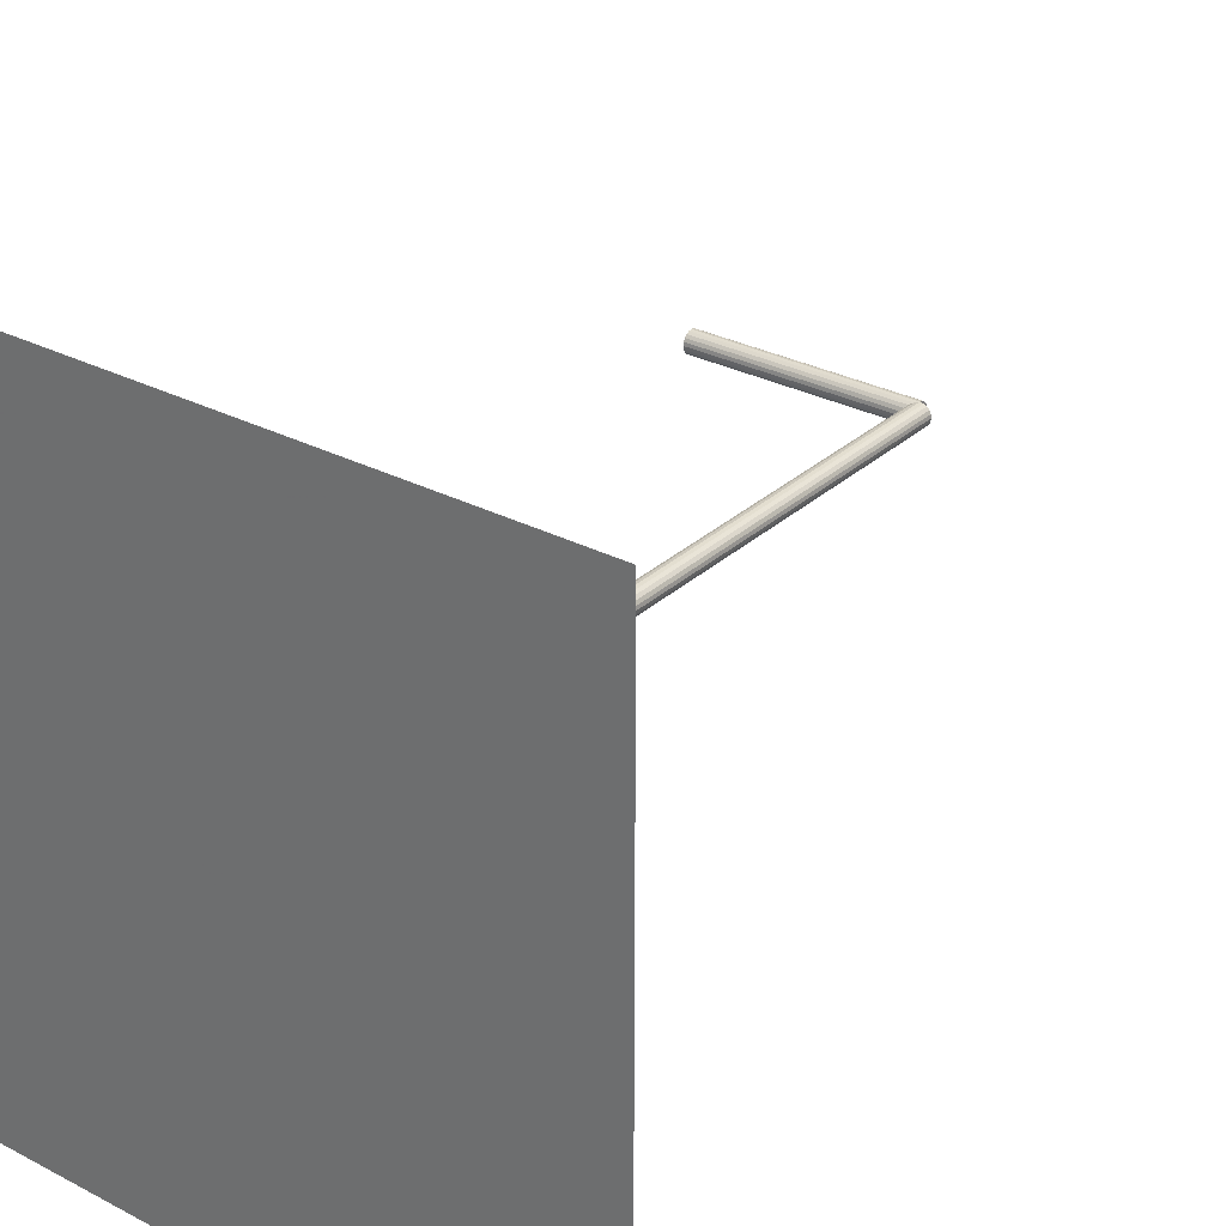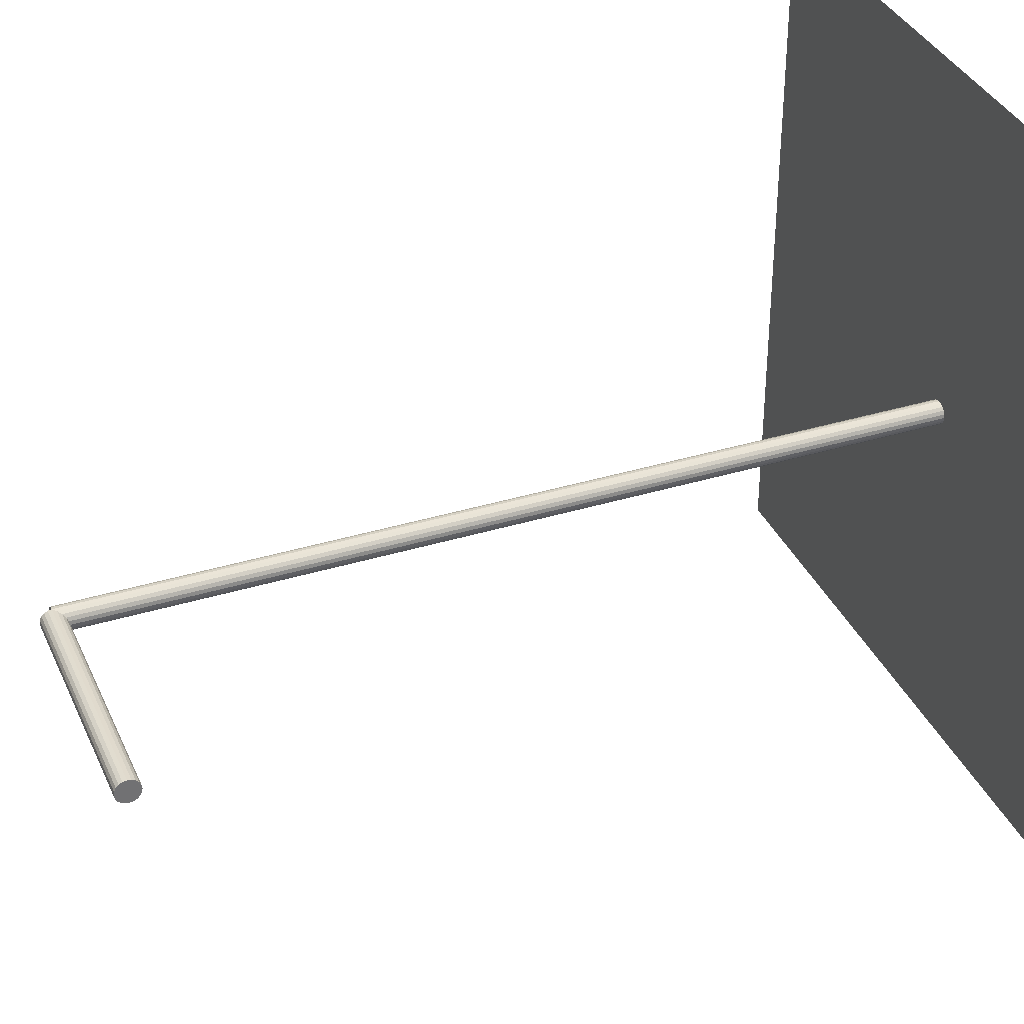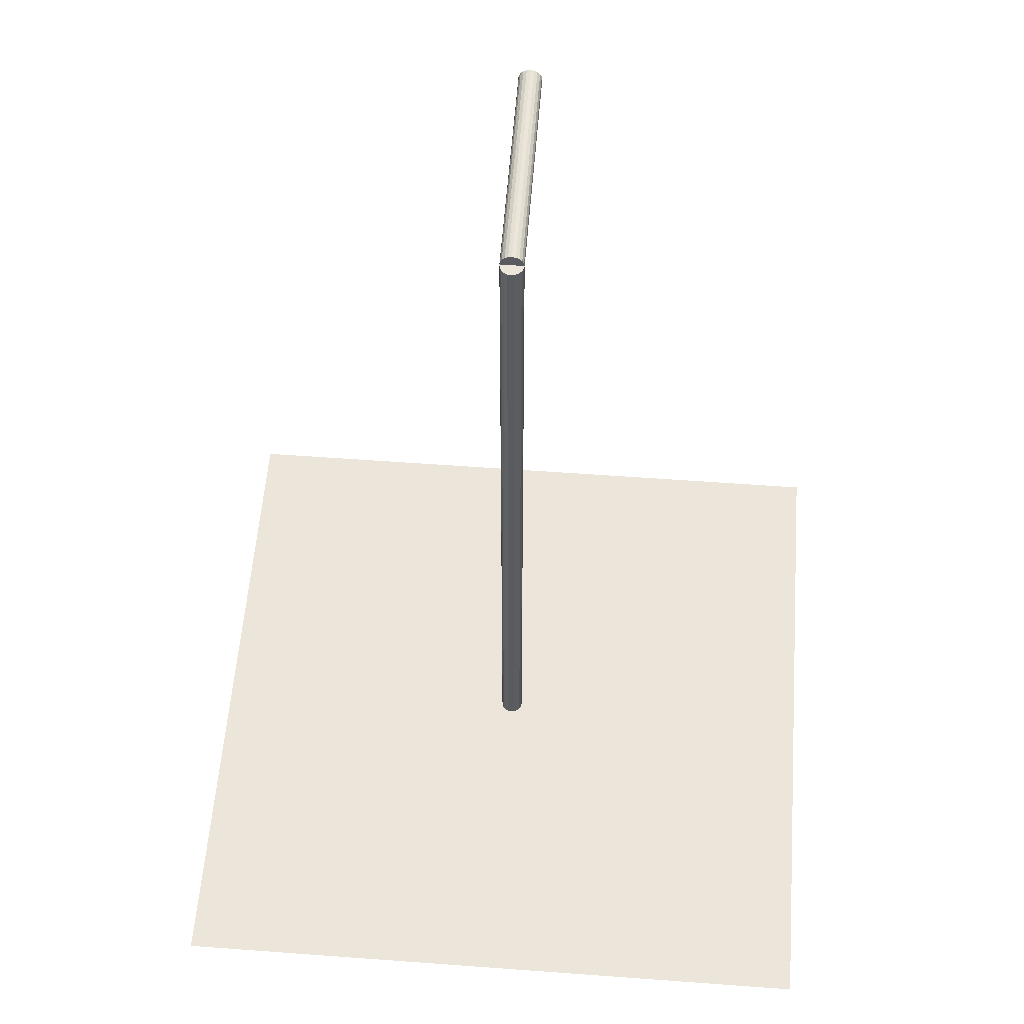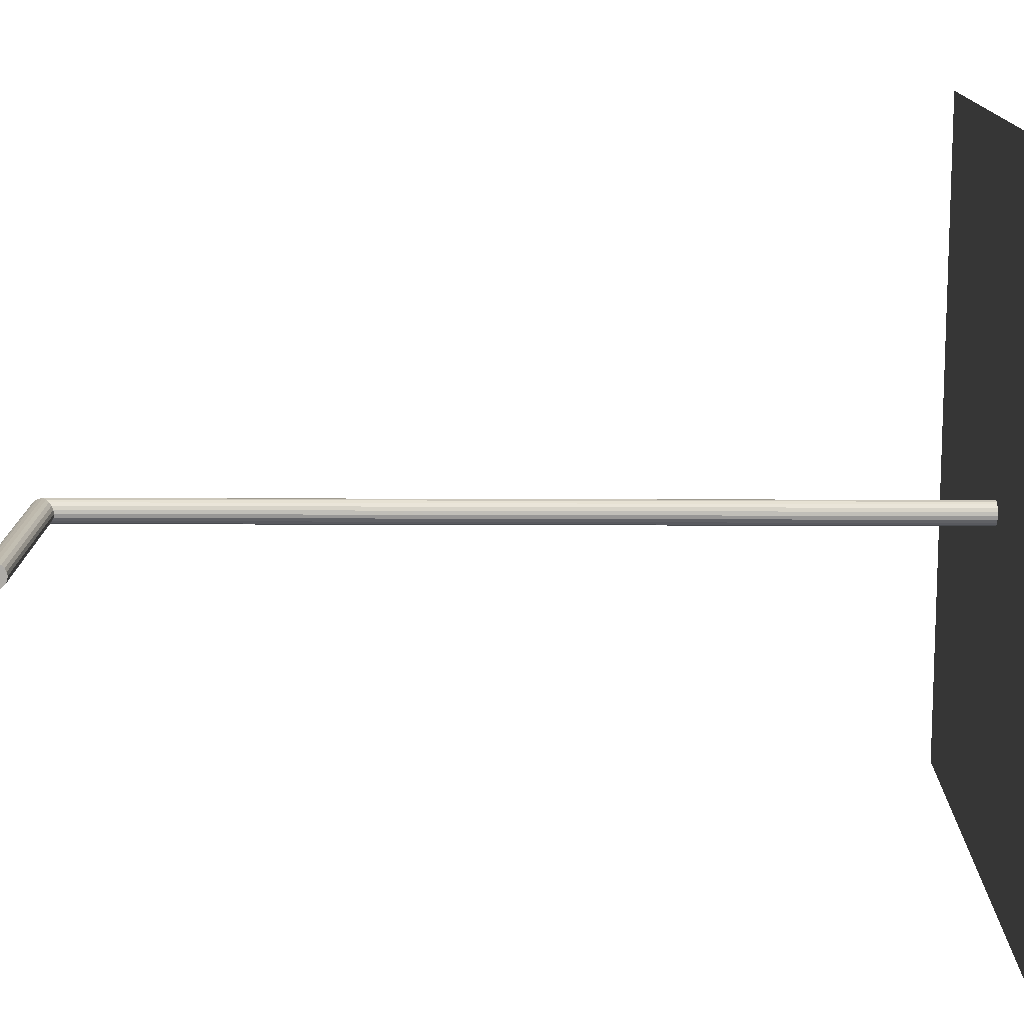
<metadata>
{"format":"obj","ext":"obj","renderer":"f3d","projection":"perspective","resolution":1024,"background":"white","views":[{"elev":29.7,"azim":37.4,"up":"+Z"},{"elev":35.9,"azim":-111.9,"up":"+Z"},{"elev":57.0,"azim":94.4,"up":"+Y"},{"elev":13.1,"azim":-89.4,"up":"+Z"}]}
</metadata>
<code>
g
v -0.5 0 -0.5
v -0.3889 0 -0.5
v -0.2778 0 -0.5
v -0.1667 0 -0.5
v -0.05556 0 -0.5
v 0.05556 0 -0.5
v 0.1667 0 -0.5
v 0.2778 0 -0.5
v 0.3889 0 -0.5
v 0.5 0 -0.5
v -0.5 0 -0.3889
v -0.3889 0 -0.3889
v -0.2778 0 -0.3889
v -0.1667 0 -0.3889
v -0.05556 0 -0.3889
v 0.05556 0 -0.3889
v 0.1667 0 -0.3889
v 0.2778 0 -0.3889
v 0.3889 0 -0.3889
v 0.5 0 -0.3889
v -0.5 0 -0.2778
v -0.3889 0 -0.2778
v -0.2778 0 -0.2778
v -0.1667 0 -0.2778
v -0.05556 0 -0.2778
v 0.05556 0 -0.2778
v 0.1667 0 -0.2778
v 0.2778 0 -0.2778
v 0.3889 0 -0.2778
v 0.5 0 -0.2778
v -0.5 0 -0.1667
v -0.3889 0 -0.1667
v -0.2778 0 -0.1667
v -0.1667 0 -0.1667
v -0.05556 0 -0.1667
v 0.05556 0 -0.1667
v 0.1667 0 -0.1667
v 0.2778 0 -0.1667
v 0.3889 0 -0.1667
v 0.5 0 -0.1667
v -0.5 0 -0.05556
v -0.3889 0 -0.05556
v -0.2778 0 -0.05556
v -0.1667 0 -0.05556
v -0.05556 0 -0.05556
v 0.05556 0 -0.05556
v 0.1667 0 -0.05556
v 0.2778 0 -0.05556
v 0.3889 0 -0.05556
v 0.5 0 -0.05556
v -0.5 0 0.05556
v -0.3889 0 0.05556
v -0.2778 0 0.05556
v -0.1667 0 0.05556
v -0.05556 0 0.05556
v 0.05556 0 0.05556
v 0.1667 0 0.05556
v 0.2778 0 0.05556
v 0.3889 0 0.05556
v 0.5 0 0.05556
v -0.5 0 0.1667
v -0.3889 0 0.1667
v -0.2778 0 0.1667
v -0.1667 0 0.1667
v -0.05556 0 0.1667
v 0.05556 0 0.1667
v 0.1667 0 0.1667
v 0.2778 0 0.1667
v 0.3889 0 0.1667
v 0.5 0 0.1667
v -0.5 0 0.2778
v -0.3889 0 0.2778
v -0.2778 0 0.2778
v -0.1667 0 0.2778
v -0.05556 0 0.2778
v 0.05556 0 0.2778
v 0.1667 0 0.2778
v 0.2778 0 0.2778
v 0.3889 0 0.2778
v 0.5 0 0.2778
v -0.5 0 0.3889
v -0.3889 0 0.3889
v -0.2778 0 0.3889
v -0.1667 0 0.3889
v -0.05556 0 0.3889
v 0.05556 0 0.3889
v 0.1667 0 0.3889
v 0.2778 0 0.3889
v 0.3889 0 0.3889
v 0.5 0 0.3889
v -0.5 0 0.5
v -0.3889 0 0.5
v -0.2778 0 0.5
v -0.1667 0 0.5
v -0.05556 0 0.5
v 0.05556 0 0.5
v 0.1667 0 0.5
v 0.2778 0 0.5
v 0.3889 0 0.5
v 0.5 0 0.5
v 0.017 1.23 0
v 0.01617 1.23 -0.005253
v 0.01375 1.23 -0.009992
v 0.009992 1.23 -0.01375
v 0.005253 1.23 -0.01617
v -7.431e-10 1.23 -0.017
v -0.005253 1.23 -0.01617
v -0.009992 1.23 -0.01375
v -0.01375 1.23 -0.009992
v -0.01617 1.23 -0.005253
v -0.017 1.23 1.486e-09
v -0.01617 1.23 0.005253
v -0.01375 1.23 0.009992
v -0.009992 1.23 0.01375
v -0.005253 1.23 0.01617
v 2.027e-10 1.23 0.017
v 0.005253 1.23 0.01617
v 0.009992 1.23 0.01375
v 0.01375 1.23 0.009992
v 0.01617 1.23 0.005253
v 0.017 0.9225 0
v 0.01617 0.9225 -0.005253
v 0.01375 0.9225 -0.009992
v 0.009992 0.9225 -0.01375
v 0.005253 0.9225 -0.01617
v -7.431e-10 0.9225 -0.017
v -0.005253 0.9225 -0.01617
v -0.009992 0.9225 -0.01375
v -0.01375 0.9225 -0.009992
v -0.01617 0.9225 -0.005253
v -0.017 0.9225 1.486e-09
v -0.01617 0.9225 0.005253
v -0.01375 0.9225 0.009992
v -0.009992 0.9225 0.01375
v -0.005253 0.9225 0.01617
v 2.027e-10 0.9225 0.017
v 0.005253 0.9225 0.01617
v 0.009992 0.9225 0.01375
v 0.01375 0.9225 0.009992
v 0.01617 0.9225 0.005253
v 0.017 0.615 0
v 0.01617 0.615 -0.005253
v 0.01375 0.615 -0.009992
v 0.009992 0.615 -0.01375
v 0.005253 0.615 -0.01617
v -7.431e-10 0.615 -0.017
v -0.005253 0.615 -0.01617
v -0.009992 0.615 -0.01375
v -0.01375 0.615 -0.009992
v -0.01617 0.615 -0.005253
v -0.017 0.615 1.486e-09
v -0.01617 0.615 0.005253
v -0.01375 0.615 0.009992
v -0.009992 0.615 0.01375
v -0.005253 0.615 0.01617
v 2.027e-10 0.615 0.017
v 0.005253 0.615 0.01617
v 0.009992 0.615 0.01375
v 0.01375 0.615 0.009992
v 0.01617 0.615 0.005253
v 0.017 0.3075 0
v 0.01617 0.3075 -0.005253
v 0.01375 0.3075 -0.009992
v 0.009992 0.3075 -0.01375
v 0.005253 0.3075 -0.01617
v -7.431e-10 0.3075 -0.017
v -0.005253 0.3075 -0.01617
v -0.009992 0.3075 -0.01375
v -0.01375 0.3075 -0.009992
v -0.01617 0.3075 -0.005253
v -0.017 0.3075 1.486e-09
v -0.01617 0.3075 0.005253
v -0.01375 0.3075 0.009992
v -0.009992 0.3075 0.01375
v -0.005253 0.3075 0.01617
v 2.027e-10 0.3075 0.017
v 0.005253 0.3075 0.01617
v 0.009992 0.3075 0.01375
v 0.01375 0.3075 0.009992
v 0.01617 0.3075 0.005253
v 0.017 0 0
v 0.01617 0 -0.005253
v 0.01375 0 -0.009992
v 0.009992 0 -0.01375
v 0.005253 0 -0.01617
v -7.431e-10 0 -0.017
v -0.005253 0 -0.01617
v -0.009992 0 -0.01375
v -0.01375 0 -0.009992
v -0.01617 0 -0.005253
v -0.017 0 1.486e-09
v -0.01617 0 0.005253
v -0.01375 0 0.009992
v -0.009992 0 0.01375
v -0.005253 0 0.01617
v 2.027e-10 0 0.017
v 0.005253 0 0.01617
v 0.009992 0 0.01375
v 0.01375 0 0.009992
v 0.01617 0 0.005253
v 0.01617 1.23 0.005253
v 0.01375 1.23 0.009992
v 0.009992 1.23 0.01375
v 0.005253 1.23 0.01617
v 2.027e-10 1.23 0.017
v -0.005253 1.23 0.01617
v -0.009992 1.23 0.01375
v -0.01375 1.23 0.009992
v -0.01617 1.23 0.005253
v -0.017 1.23 1.486e-09
v -0.01617 1.23 -0.005253
v -0.01375 1.23 -0.009992
v -0.009992 1.23 -0.01375
v -0.005253 1.23 -0.01617
v -7.431e-10 1.23 -0.017
v 0.005253 1.23 -0.01617
v 0.009992 1.23 -0.01375
v 0.01375 1.23 -0.009992
v 0.01617 1.23 -0.005253
v 0.017 1.23 0
v 0.017 0 0
v 0.01617 0 -0.005253
v 0.01375 0 -0.009992
v 0.009992 0 -0.01375
v 0.005253 0 -0.01617
v -7.431e-10 0 -0.017
v -0.005253 0 -0.01617
v -0.009992 0 -0.01375
v -0.01375 0 -0.009992
v -0.01617 0 -0.005253
v -0.017 0 1.486e-09
v -0.01617 0 0.005253
v -0.01375 0 0.009992
v -0.009992 0 0.01375
v -0.005253 0 0.01617
v 2.027e-10 0 0.017
v 0.005253 0 0.01617
v 0.009992 0 0.01375
v 0.01375 0 0.009992
v 0.01617 0 0.005253
v -0.34 1.247 0
v -0.34 1.246 -0.005253
v -0.34 1.244 -0.009992
v -0.34 1.24 -0.01375
v -0.34 1.235 -0.01617
v -0.34 1.23 -0.017
v -0.34 1.225 -0.01617
v -0.34 1.22 -0.01375
v -0.34 1.216 -0.009992
v -0.34 1.214 -0.005253
v -0.34 1.213 1.486e-09
v -0.34 1.214 0.005253
v -0.34 1.216 0.009992
v -0.34 1.22 0.01375
v -0.34 1.225 0.01617
v -0.34 1.23 0.017
v -0.34 1.235 0.01617
v -0.34 1.24 0.01375
v -0.34 1.244 0.009992
v -0.34 1.246 0.005253
v -0.255 1.247 0
v -0.255 1.246 -0.005253
v -0.255 1.244 -0.009992
v -0.255 1.24 -0.01375
v -0.255 1.235 -0.01617
v -0.255 1.23 -0.017
v -0.255 1.225 -0.01617
v -0.255 1.22 -0.01375
v -0.255 1.216 -0.009992
v -0.255 1.214 -0.005253
v -0.255 1.213 1.486e-09
v -0.255 1.214 0.005253
v -0.255 1.216 0.009992
v -0.255 1.22 0.01375
v -0.255 1.225 0.01617
v -0.255 1.23 0.017
v -0.255 1.235 0.01617
v -0.255 1.24 0.01375
v -0.255 1.244 0.009992
v -0.255 1.246 0.005253
v -0.17 1.247 0
v -0.17 1.246 -0.005253
v -0.17 1.244 -0.009992
v -0.17 1.24 -0.01375
v -0.17 1.235 -0.01617
v -0.17 1.23 -0.017
v -0.17 1.225 -0.01617
v -0.17 1.22 -0.01375
v -0.17 1.216 -0.009992
v -0.17 1.214 -0.005253
v -0.17 1.213 1.486e-09
v -0.17 1.214 0.005253
v -0.17 1.216 0.009992
v -0.17 1.22 0.01375
v -0.17 1.225 0.01617
v -0.17 1.23 0.017
v -0.17 1.235 0.01617
v -0.17 1.24 0.01375
v -0.17 1.244 0.009992
v -0.17 1.246 0.005253
v -0.085 1.247 0
v -0.085 1.246 -0.005253
v -0.085 1.244 -0.009992
v -0.085 1.24 -0.01375
v -0.085 1.235 -0.01617
v -0.085 1.23 -0.017
v -0.085 1.225 -0.01617
v -0.085 1.22 -0.01375
v -0.085 1.216 -0.009992
v -0.085 1.214 -0.005253
v -0.085 1.213 1.486e-09
v -0.085 1.214 0.005253
v -0.085 1.216 0.009992
v -0.085 1.22 0.01375
v -0.085 1.225 0.01617
v -0.085 1.23 0.017
v -0.085 1.235 0.01617
v -0.085 1.24 0.01375
v -0.085 1.244 0.009992
v -0.085 1.246 0.005253
v 0 1.247 0
v 0 1.246 -0.005253
v 0 1.244 -0.009992
v 0 1.24 -0.01375
v 0 1.235 -0.01617
v 0 1.23 -0.017
v 0 1.225 -0.01617
v 0 1.22 -0.01375
v 0 1.216 -0.009992
v 0 1.214 -0.005253
v 0 1.213 1.486e-09
v 0 1.214 0.005253
v 0 1.216 0.009992
v 0 1.22 0.01375
v 0 1.225 0.01617
v 0 1.23 0.017
v 0 1.235 0.01617
v 0 1.24 0.01375
v 0 1.244 0.009992
v 0 1.246 0.005253
v -0.34 1.246 0.005253
v -0.34 1.244 0.009992
v -0.34 1.24 0.01375
v -0.34 1.235 0.01617
v -0.34 1.23 0.017
v -0.34 1.225 0.01617
v -0.34 1.22 0.01375
v -0.34 1.216 0.009992
v -0.34 1.214 0.005253
v -0.34 1.213 1.486e-09
v -0.34 1.214 -0.005253
v -0.34 1.216 -0.009992
v -0.34 1.22 -0.01375
v -0.34 1.225 -0.01617
v -0.34 1.23 -0.017
v -0.34 1.235 -0.01617
v -0.34 1.24 -0.01375
v -0.34 1.244 -0.009992
v -0.34 1.246 -0.005253
v -0.34 1.247 0
v 0 1.247 0
v 0 1.246 -0.005253
v 0 1.244 -0.009992
v 0 1.24 -0.01375
v 0 1.235 -0.01617
v 0 1.23 -0.017
v 0 1.225 -0.01617
v 0 1.22 -0.01375
v 0 1.216 -0.009992
v 0 1.214 -0.005253
v 0 1.213 1.486e-09
v 0 1.214 0.005253
v 0 1.216 0.009992
v 0 1.22 0.01375
v 0 1.225 0.01617
v 0 1.23 0.017
v 0 1.235 0.01617
v 0 1.24 0.01375
v 0 1.244 0.009992
v 0 1.246 0.005253
g
f 1 11 12 2
f 2 12 13 3
f 3 13 14 4
f 4 14 15 5
f 5 15 16 6
f 6 16 17 7
f 7 17 18 8
f 8 18 19 9
f 9 19 20 10
f 11 21 22 12
f 12 22 23 13
f 13 23 24 14
f 14 24 25 15
f 15 25 26 16
f 16 26 27 17
f 17 27 28 18
f 18 28 29 19
f 19 29 30 20
f 21 31 32 22
f 22 32 33 23
f 23 33 34 24
f 24 34 35 25
f 25 35 36 26
f 26 36 37 27
f 27 37 38 28
f 28 38 39 29
f 29 39 40 30
f 31 41 42 32
f 32 42 43 33
f 33 43 44 34
f 34 44 45 35
f 35 45 46 36
f 36 46 47 37
f 37 47 48 38
f 38 48 49 39
f 39 49 50 40
f 41 51 52 42
f 42 52 53 43
f 43 53 54 44
f 44 54 55 45
f 45 55 56 46
f 46 56 57 47
f 47 57 58 48
f 48 58 59 49
f 49 59 60 50
f 51 61 62 52
f 52 62 63 53
f 53 63 64 54
f 54 64 65 55
f 55 65 66 56
f 56 66 67 57
f 57 67 68 58
f 58 68 69 59
f 59 69 70 60
f 61 71 72 62
f 62 72 73 63
f 63 73 74 64
f 64 74 75 65
f 65 75 76 66
f 66 76 77 67
f 67 77 78 68
f 68 78 79 69
f 69 79 80 70
f 71 81 82 72
f 72 82 83 73
f 73 83 84 74
f 74 84 85 75
f 75 85 86 76
f 76 86 87 77
f 77 87 88 78
f 78 88 89 79
f 79 89 90 80
f 81 91 92 82
f 82 92 93 83
f 83 93 94 84
f 84 94 95 85
f 85 95 96 86
f 86 96 97 87
f 87 97 98 88
f 88 98 99 89
f 89 99 100 90
f 201 220 219 218 217 216 215 214 213 212 211 210 209 208 207 206 205 204 203 202
f 221 240 239 238 237 236 235 234 233 232 231 230 229 228 227 226 225 224 223 222
f 101 121 122 102
f 102 122 123 103
f 103 123 124 104
f 104 124 125 105
f 105 125 126 106
f 106 126 127 107
f 107 127 128 108
f 108 128 129 109
f 109 129 130 110
f 110 130 131 111
f 111 131 132 112
f 112 132 133 113
f 113 133 134 114
f 114 134 135 115
f 115 135 136 116
f 116 136 137 117
f 117 137 138 118
f 118 138 139 119
f 119 139 140 120
f 120 140 121 101
f 121 141 142 122
f 122 142 143 123
f 123 143 144 124
f 124 144 145 125
f 125 145 146 126
f 126 146 147 127
f 127 147 148 128
f 128 148 149 129
f 129 149 150 130
f 130 150 151 131
f 131 151 152 132
f 132 152 153 133
f 133 153 154 134
f 134 154 155 135
f 135 155 156 136
f 136 156 157 137
f 137 157 158 138
f 138 158 159 139
f 139 159 160 140
f 140 160 141 121
f 141 161 162 142
f 142 162 163 143
f 143 163 164 144
f 144 164 165 145
f 145 165 166 146
f 146 166 167 147
f 147 167 168 148
f 148 168 169 149
f 149 169 170 150
f 150 170 171 151
f 151 171 172 152
f 152 172 173 153
f 153 173 174 154
f 154 174 175 155
f 155 175 176 156
f 156 176 177 157
f 157 177 178 158
f 158 178 179 159
f 159 179 180 160
f 160 180 161 141
f 161 181 182 162
f 162 182 183 163
f 163 183 184 164
f 164 184 185 165
f 165 185 186 166
f 166 186 187 167
f 167 187 188 168
f 168 188 189 169
f 169 189 190 170
f 170 190 191 171
f 171 191 192 172
f 172 192 193 173
f 173 193 194 174
f 174 194 195 175
f 175 195 196 176
f 176 196 197 177
f 177 197 198 178
f 178 198 199 179
f 179 199 200 180
f 180 200 181 161
f 341 360 359 358 357 356 355 354 353 352 351 350 349 348 347 346 345 344 343 342
f 361 380 379 378 377 376 375 374 373 372 371 370 369 368 367 366 365 364 363 362
f 241 261 262 242
f 242 262 263 243
f 243 263 264 244
f 244 264 265 245
f 245 265 266 246
f 246 266 267 247
f 247 267 268 248
f 248 268 269 249
f 249 269 270 250
f 250 270 271 251
f 251 271 272 252
f 252 272 273 253
f 253 273 274 254
f 254 274 275 255
f 255 275 276 256
f 256 276 277 257
f 257 277 278 258
f 258 278 279 259
f 259 279 280 260
f 260 280 261 241
f 261 281 282 262
f 262 282 283 263
f 263 283 284 264
f 264 284 285 265
f 265 285 286 266
f 266 286 287 267
f 267 287 288 268
f 268 288 289 269
f 269 289 290 270
f 270 290 291 271
f 271 291 292 272
f 272 292 293 273
f 273 293 294 274
f 274 294 295 275
f 275 295 296 276
f 276 296 297 277
f 277 297 298 278
f 278 298 299 279
f 279 299 300 280
f 280 300 281 261
f 281 301 302 282
f 282 302 303 283
f 283 303 304 284
f 284 304 305 285
f 285 305 306 286
f 286 306 307 287
f 287 307 308 288
f 288 308 309 289
f 289 309 310 290
f 290 310 311 291
f 291 311 312 292
f 292 312 313 293
f 293 313 314 294
f 294 314 315 295
f 295 315 316 296
f 296 316 317 297
f 297 317 318 298
f 298 318 319 299
f 299 319 320 300
f 300 320 301 281
f 301 321 322 302
f 302 322 323 303
f 303 323 324 304
f 304 324 325 305
f 305 325 326 306
f 306 326 327 307
f 307 327 328 308
f 308 328 329 309
f 309 329 330 310
f 310 330 331 311
f 311 331 332 312
f 312 332 333 313
f 313 333 334 314
f 314 334 335 315
f 315 335 336 316
f 316 336 337 317
f 317 337 338 318
f 318 338 339 319
f 319 339 340 320
f 320 340 321 301

</code>
